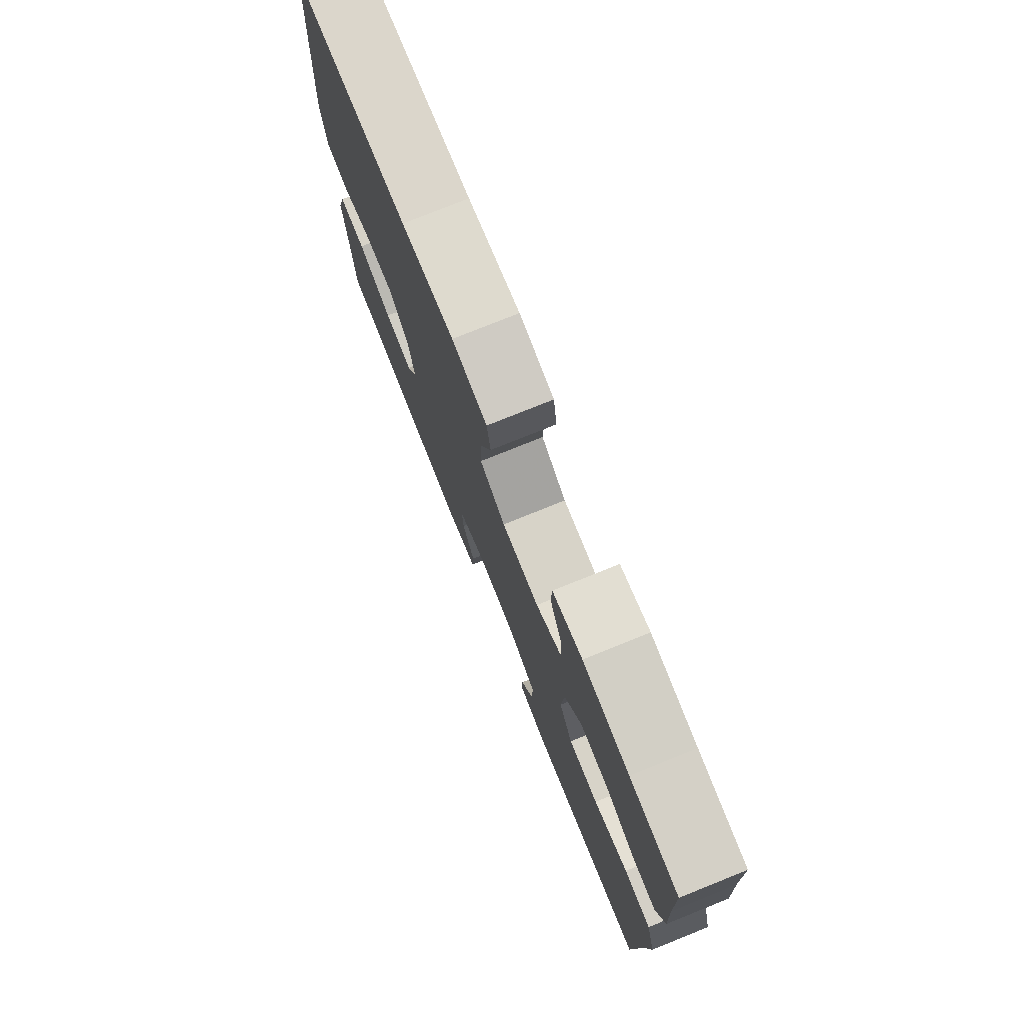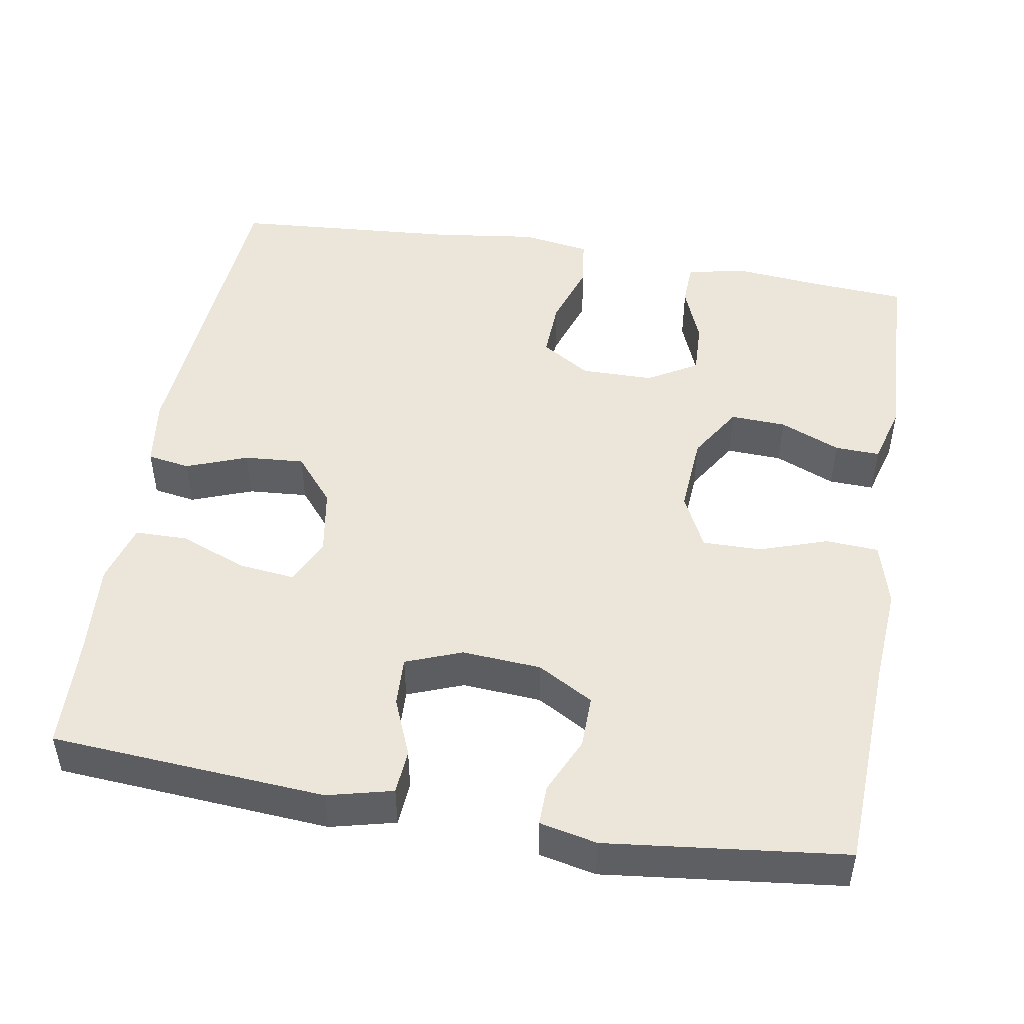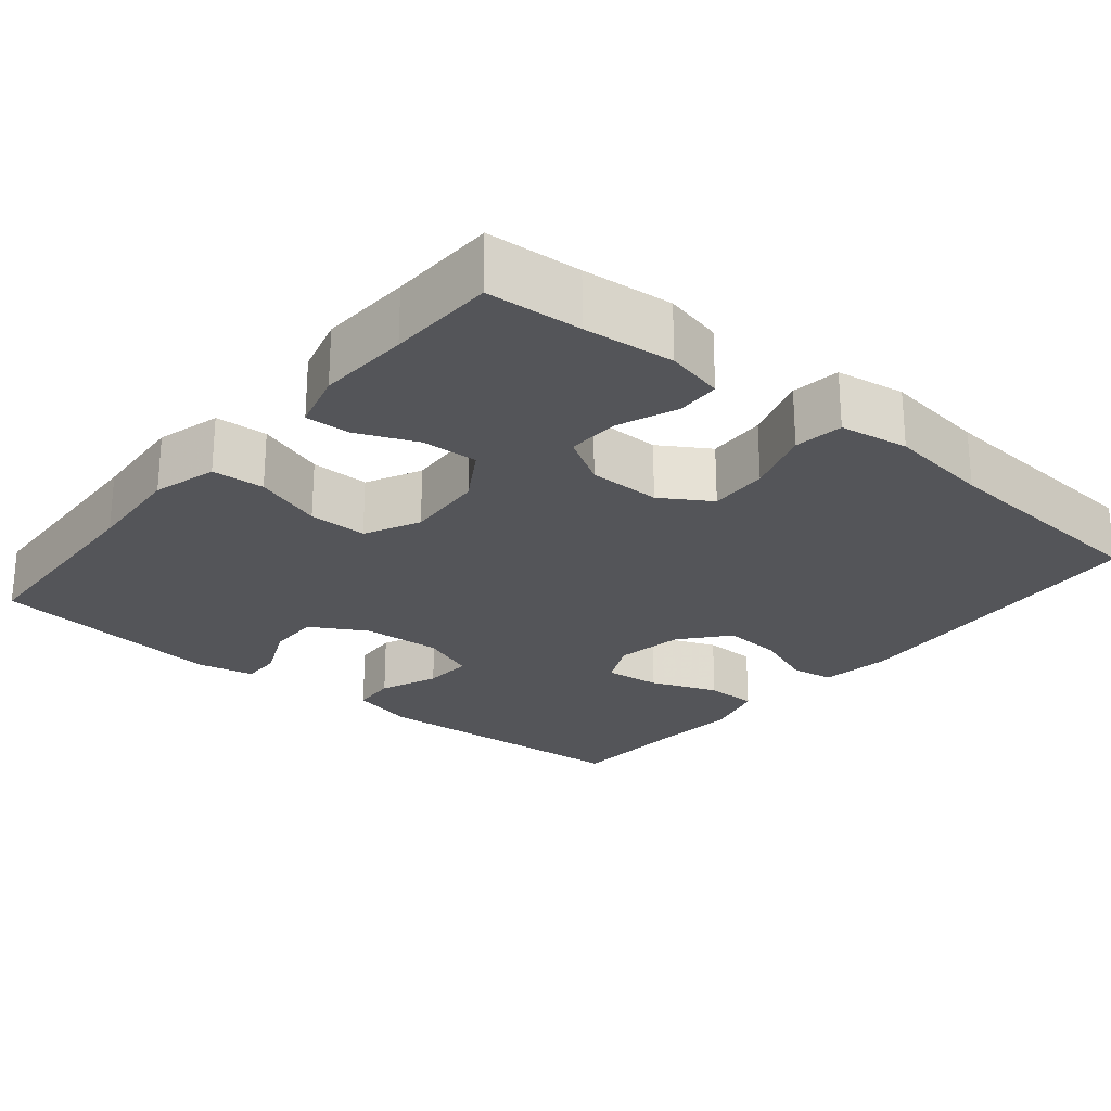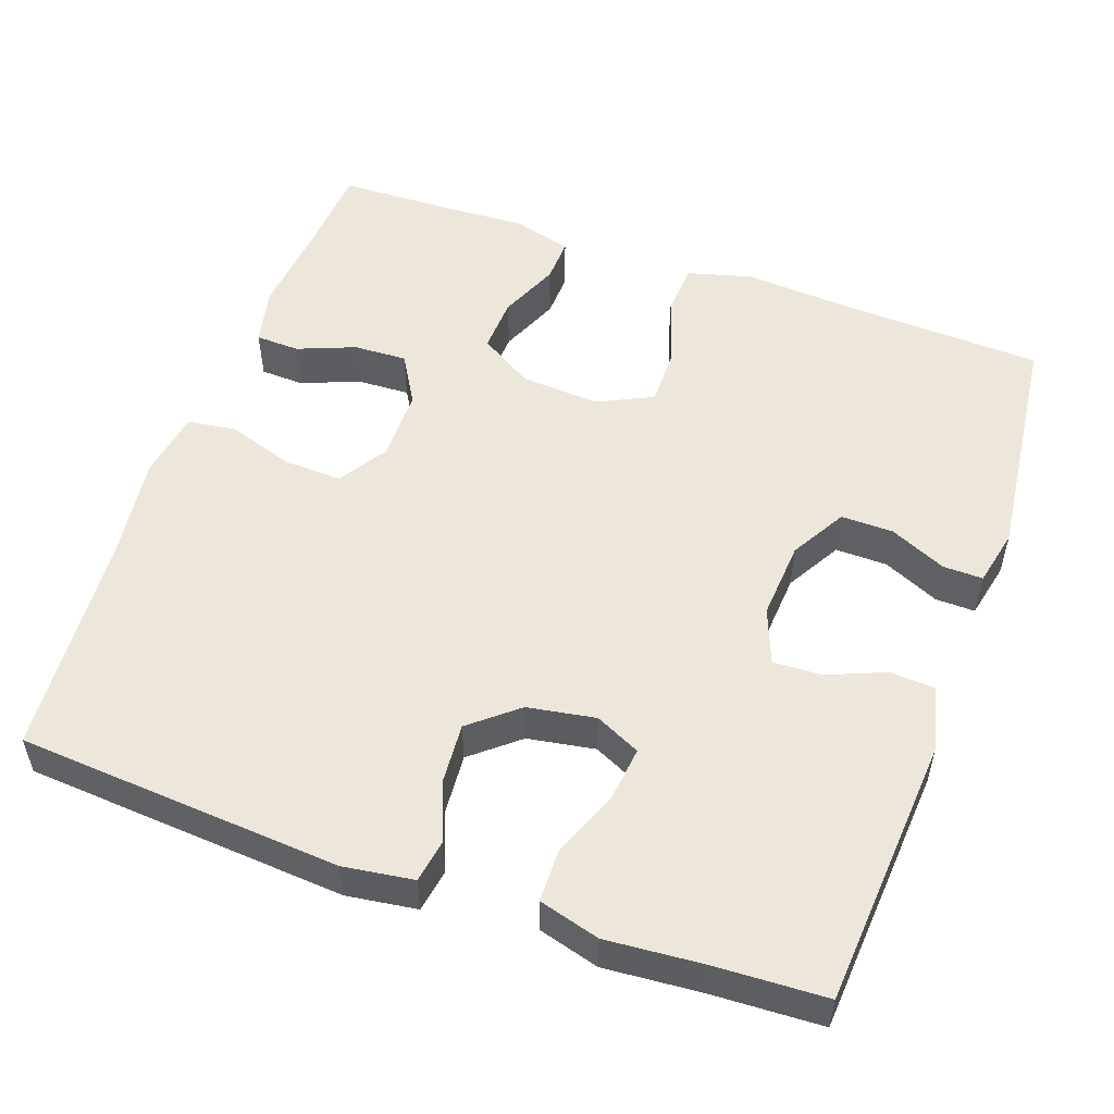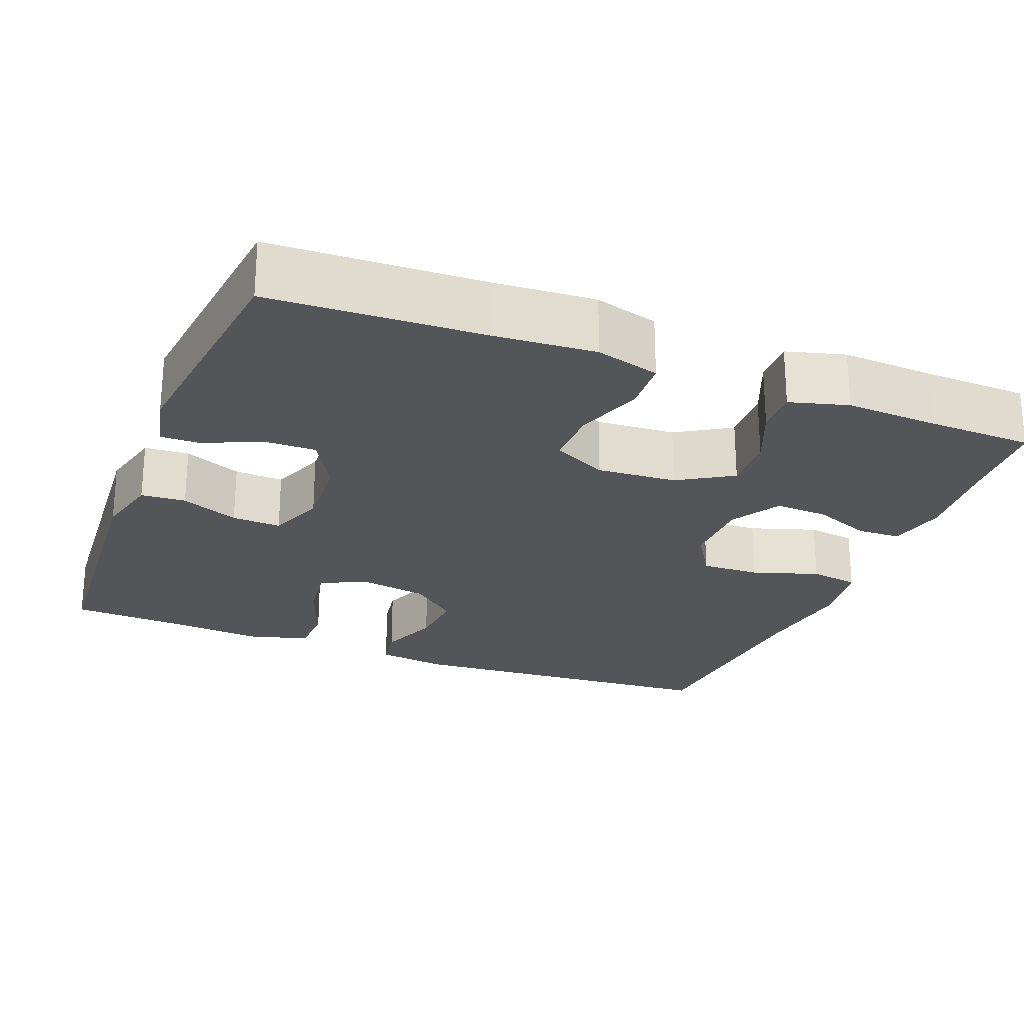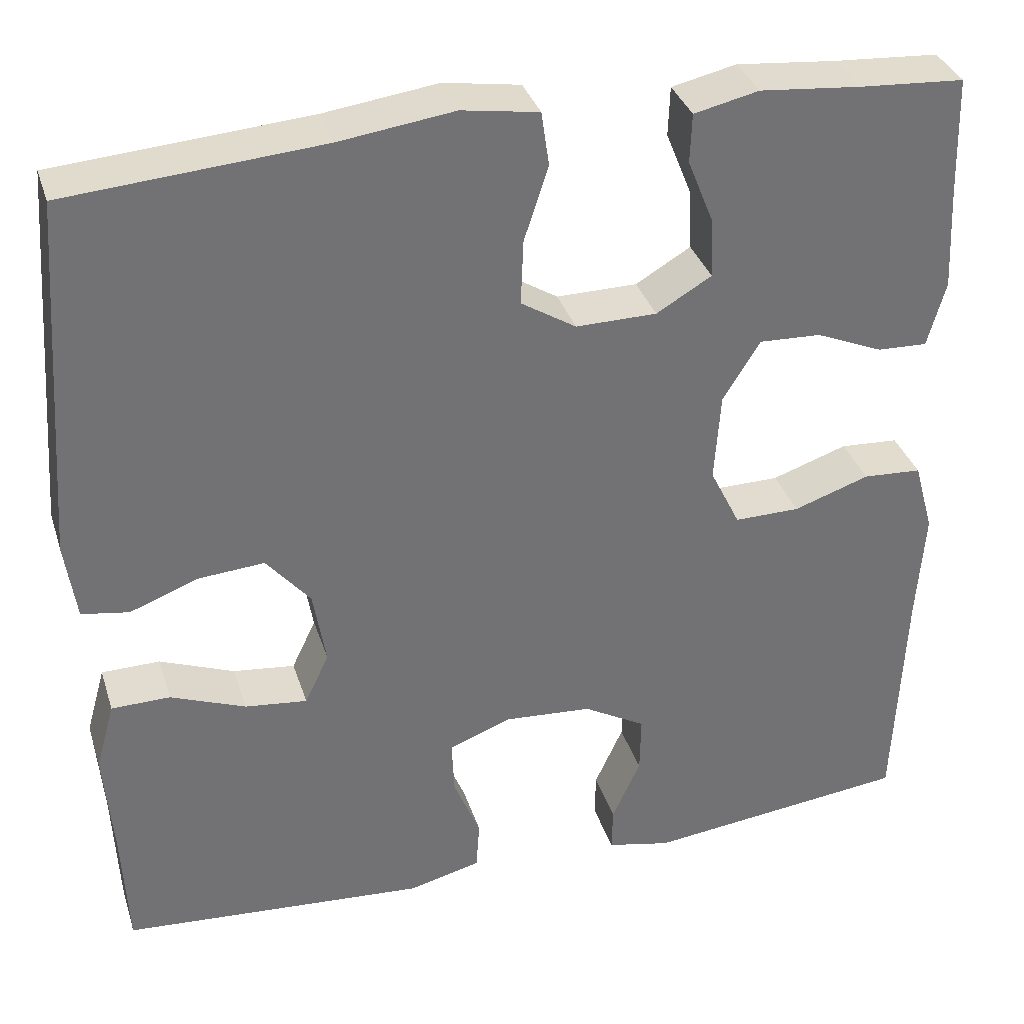
<metadata>
{"format":"obj","ext":"obj","renderer":"f3d","projection":"perspective","resolution":1024,"background":"white","views":[{"elev":77.3,"azim":-111.9,"up":"+Z"},{"elev":48.2,"azim":-170.2,"up":"+Y"},{"elev":-24.6,"azim":-39.6,"up":"+Y"},{"elev":53.0,"azim":109.7,"up":"+Y"},{"elev":-24.4,"azim":-111.4,"up":"+Y"},{"elev":34.5,"azim":163.4,"up":"+Z"}]}
</metadata>
<code>
v -0.5 0.07 -0.5
v -0.512 0.07 -0.223
v -0.521 0.07 -0.095
v -0.498 0.07 -0.012
v -0.43 0.07 -0.008
v -0.342 0.07 -0.038
v -0.266 0.07 -0.039
v -0.231 0.07 0.032
v -0.238 0.07 0.135
v -0.281 0.07 0.205
v -0.353 0.07 0.202
v -0.431 0.07 0.169
v -0.489 0.07 0.167
v -0.51 0.07 0.243
v -0.504 0.07 0.362
v -0.5 0.07 0.5
v -0.378 0.07 0.508
v -0.261 0.07 0.519
v -0.186 0.07 0.502
v -0.184 0.07 0.445
v -0.214 0.07 0.37
v -0.217 0.07 0.301
v -0.153 0.07 0.263
v -0.059 0.07 0.262
v 0.005 0.07 0.302
v 0.002 0.07 0.378
v -0.026 0.07 0.464
v -0.017 0.07 0.527
v 0.072 0.07 0.541
v 0.205 0.07 0.523
v 0.5 0.07 0.5
v 0.53 0.07 0.079
v 0.517 0.07 -0.012
v 0.462 0.07 -0.021
v 0.383 0.07 0.009
v 0.306 0.07 0.015
v 0.255 0.07 -0.046
v 0.24 0.07 -0.134
v 0.268 0.07 -0.193
v 0.34 0.07 -0.185
v 0.427 0.07 -0.151
v 0.495 0.07 -0.152
v 0.517 0.07 -0.231
v 0.507 0.07 -0.354
v 0.5 0.07 -0.5
v 0.146 0.07 -0.525
v 0.062 0.07 -0.504
v 0.058 0.07 -0.446
v 0.089 0.07 -0.371
v 0.092 0.07 -0.307
v 0.02 0.07 -0.279
v -0.082 0.07 -0.286
v -0.154 0.07 -0.327
v -0.153 0.07 -0.395
v -0.12 0.07 -0.468
v -0.119 0.07 -0.52
v -0.193 0.07 -0.536
v -0.5 0 -0.5
v -0.512 0 -0.223
v -0.521 0 -0.095
v -0.498 0 -0.012
v -0.43 0 -0.008
v -0.342 0 -0.038
v -0.266 0 -0.039
v -0.231 0 0.032
v -0.238 0 0.135
v -0.281 0 0.205
v -0.353 0 0.202
v -0.431 0 0.169
v -0.489 0 0.167
v -0.51 0 0.243
v -0.504 0 0.362
v -0.5 0 0.5
v -0.378 0 0.508
v -0.261 0 0.519
v -0.186 0 0.502
v -0.184 0 0.445
v -0.214 0 0.37
v -0.217 0 0.301
v -0.153 0 0.263
v -0.059 0 0.262
v 0.005 0 0.302
v 0.002 0 0.378
v -0.026 0 0.464
v -0.017 0 0.527
v 0.072 0 0.541
v 0.205 0 0.523
v 0.5 0 0.5
v 0.53 0 0.079
v 0.517 0 -0.012
v 0.462 0 -0.021
v 0.383 0 0.009
v 0.306 0 0.015
v 0.255 0 -0.046
v 0.24 0 -0.134
v 0.268 0 -0.193
v 0.34 0 -0.185
v 0.427 0 -0.151
v 0.495 0 -0.152
v 0.517 0 -0.231
v 0.507 0 -0.354
v 0.5 0 -0.5
v 0.146 0 -0.525
v 0.062 0 -0.504
v 0.058 0 -0.446
v 0.089 0 -0.371
v 0.092 0 -0.307
v 0.02 0 -0.279
v -0.082 0 -0.286
v -0.154 0 -0.327
v -0.153 0 -0.395
v -0.12 0 -0.468
v -0.119 0 -0.52
v -0.193 0 -0.536
f 54 55 56 57
f 53 54 57 1
f 52 53 1 2
f 51 52 2 3
f 46 47 48 49
f 44 45 46 49
f 44 49 50
f 43 44 50 51
f 40 41 42 43
f 39 40 43 51
f 32 33 34 35
f 30 31 32 35
f 30 35 36
f 29 30 36 37
f 26 27 28 29
f 25 26 29 37
f 18 19 20 21
f 17 18 21 22
f 15 16 17 22
f 14 15 22 23
f 11 12 13 14
f 10 11 14 23
f 3 4 5 6
f 3 6 7
f 38 39 51 3
f 24 25 37 38
f 9 10 23 24
f 8 9 24 38
f 7 8 38
f 3 7 38
f 114 113 112 111
f 58 114 111 110
f 59 58 110 109
f 60 59 109 108
f 106 105 104 103
f 106 103 102 101
f 107 106 101
f 108 107 101 100
f 100 99 98 97
f 108 100 97 96
f 92 91 90 89
f 92 89 88 87
f 93 92 87
f 94 93 87 86
f 86 85 84 83
f 94 86 83 82
f 78 77 76 75
f 79 78 75 74
f 79 74 73 72
f 80 79 72 71
f 71 70 69 68
f 80 71 68 67
f 63 62 61 60
f 64 63 60
f 60 108 96 95
f 95 94 82 81
f 81 80 67 66
f 95 81 66 65
f 95 65 64
f 95 64 60
f 1 58 59 2
f 2 59 60 3
f 3 60 61 4
f 4 61 62 5
f 5 62 63 6
f 6 63 64 7
f 7 64 65 8
f 8 65 66 9
f 9 66 67 10
f 10 67 68 11
f 11 68 69 12
f 12 69 70 13
f 13 70 71 14
f 14 71 72 15
f 15 72 73 16
f 16 73 74 17
f 17 74 75 18
f 18 75 76 19
f 19 76 77 20
f 20 77 78 21
f 21 78 79 22
f 22 79 80 23
f 23 80 81 24
f 24 81 82 25
f 25 82 83 26
f 26 83 84 27
f 27 84 85 28
f 28 85 86 29
f 29 86 87 30
f 30 87 88 31
f 31 88 89 32
f 32 89 90 33
f 33 90 91 34
f 34 91 92 35
f 35 92 93 36
f 36 93 94 37
f 37 94 95 38
f 38 95 96 39
f 39 96 97 40
f 40 97 98 41
f 41 98 99 42
f 42 99 100 43
f 43 100 101 44
f 44 101 102 45
f 45 102 103 46
f 46 103 104 47
f 47 104 105 48
f 48 105 106 49
f 49 106 107 50
f 50 107 108 51
f 51 108 109 52
f 52 109 110 53
f 53 110 111 54
f 54 111 112 55
f 55 112 113 56
f 56 113 114 57
f 57 114 58 1

</code>
